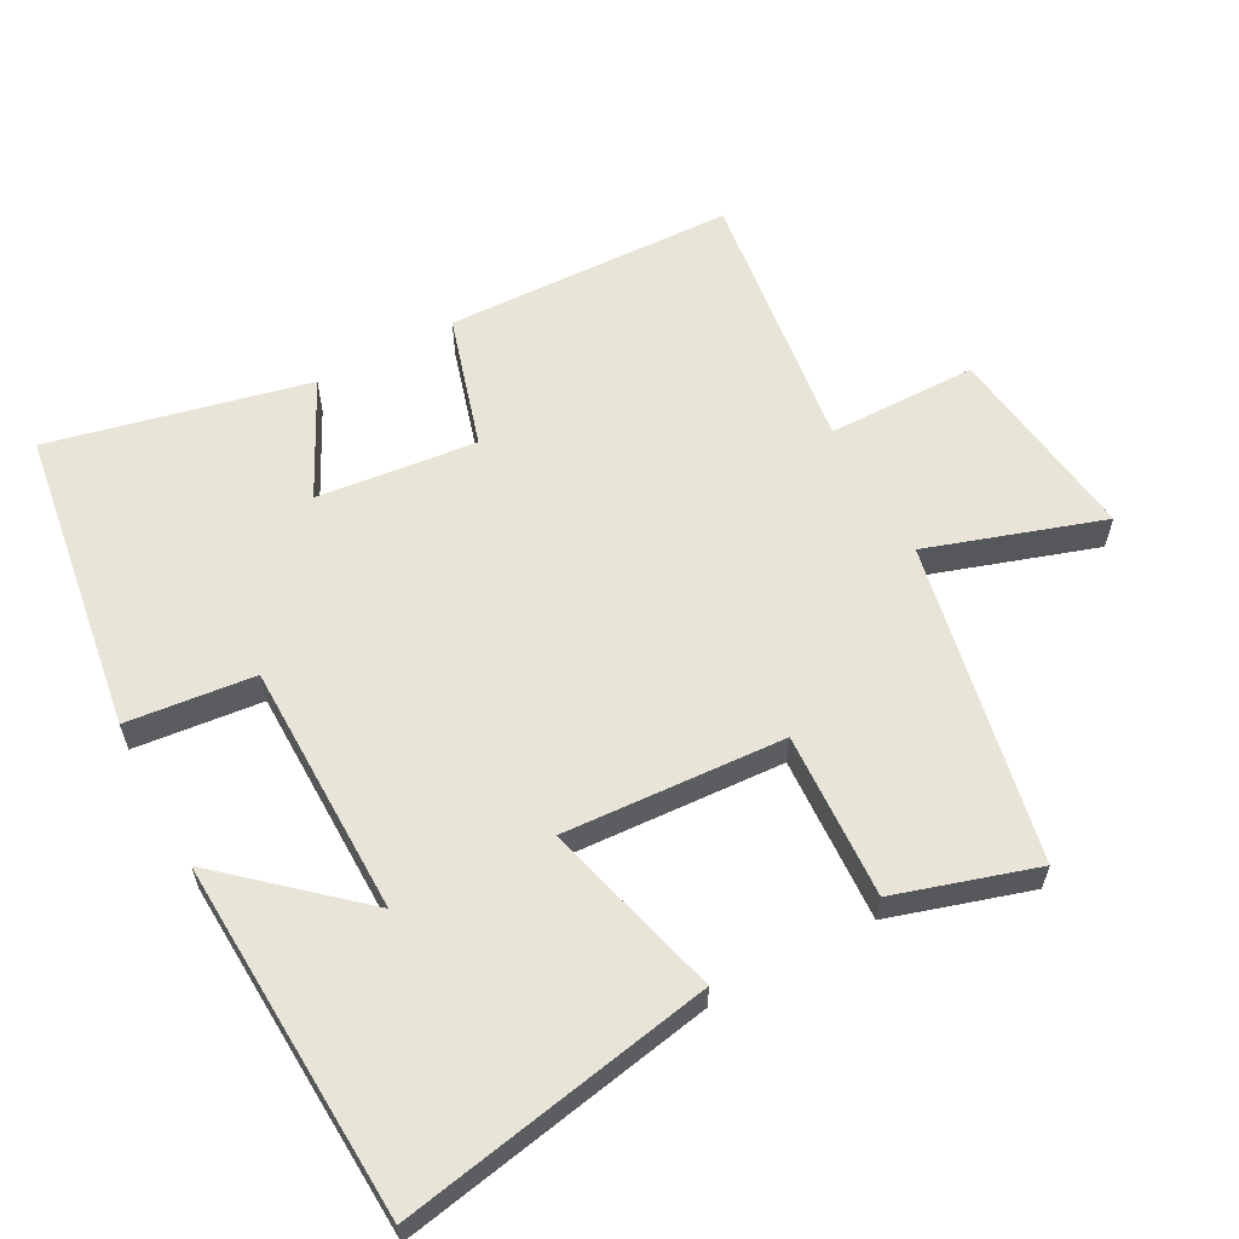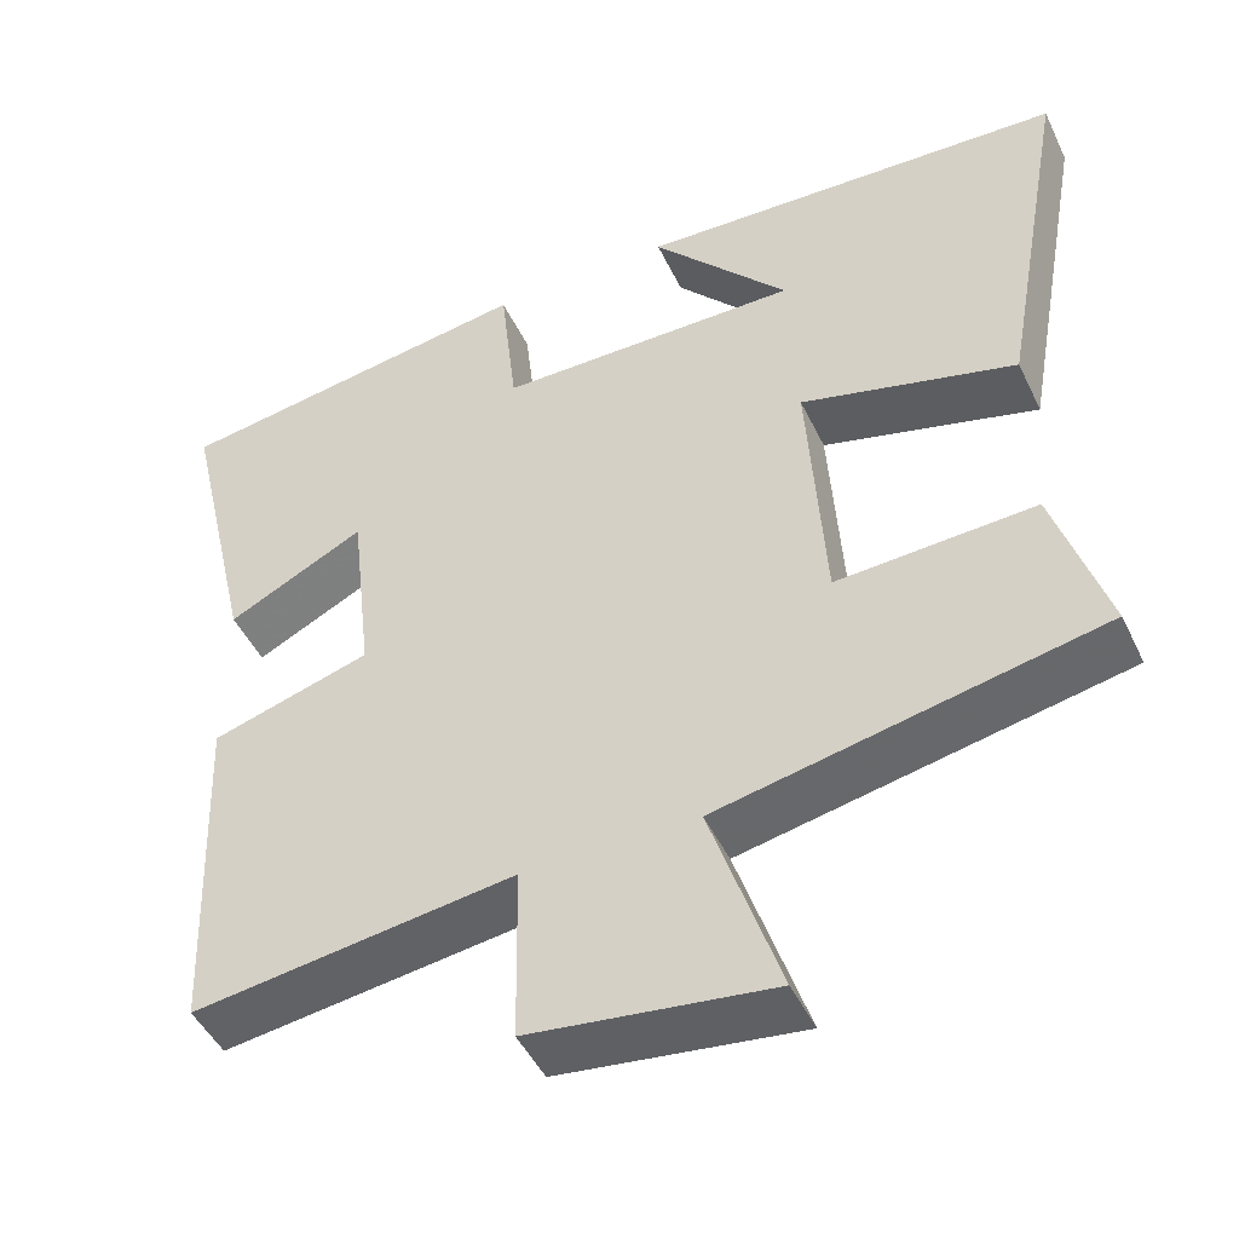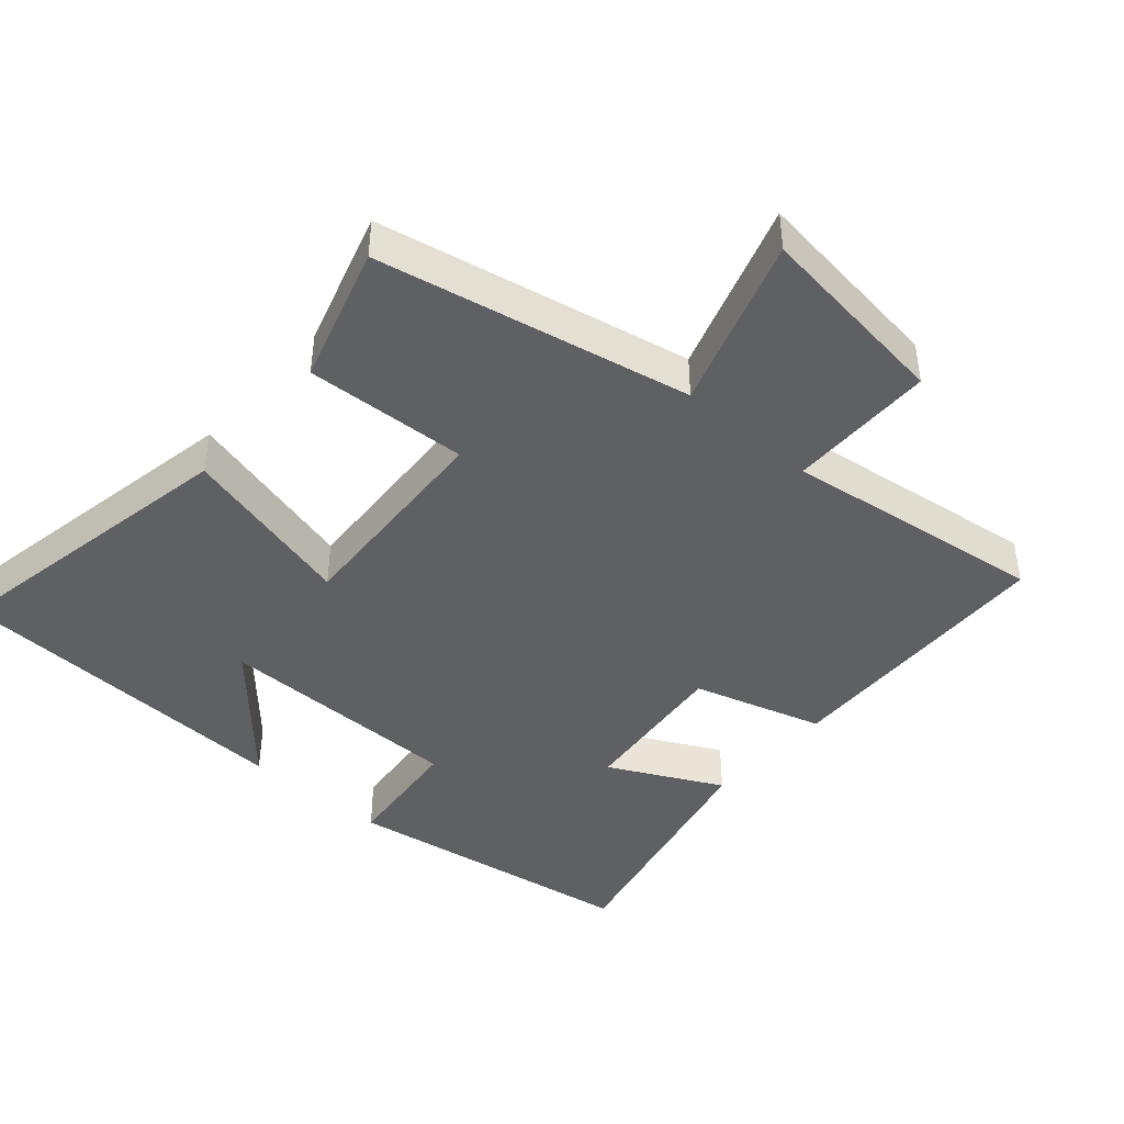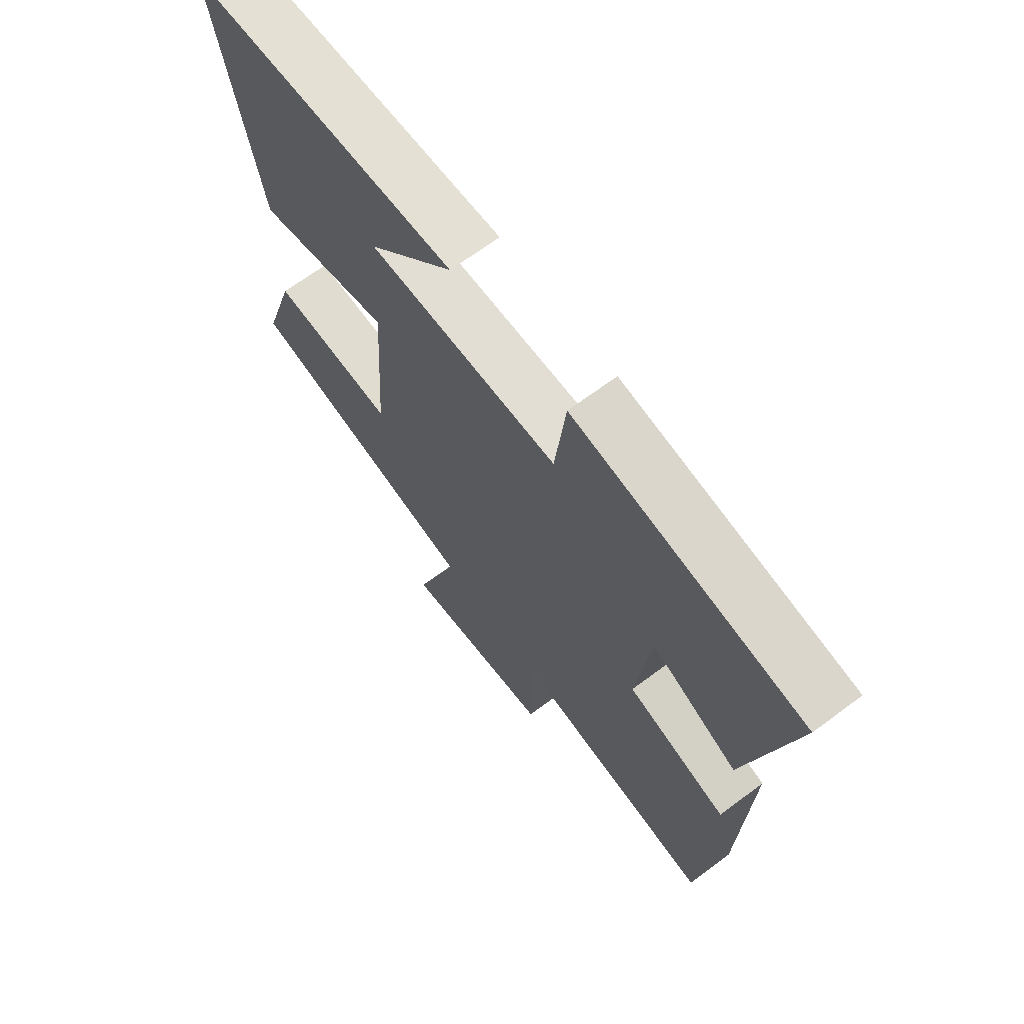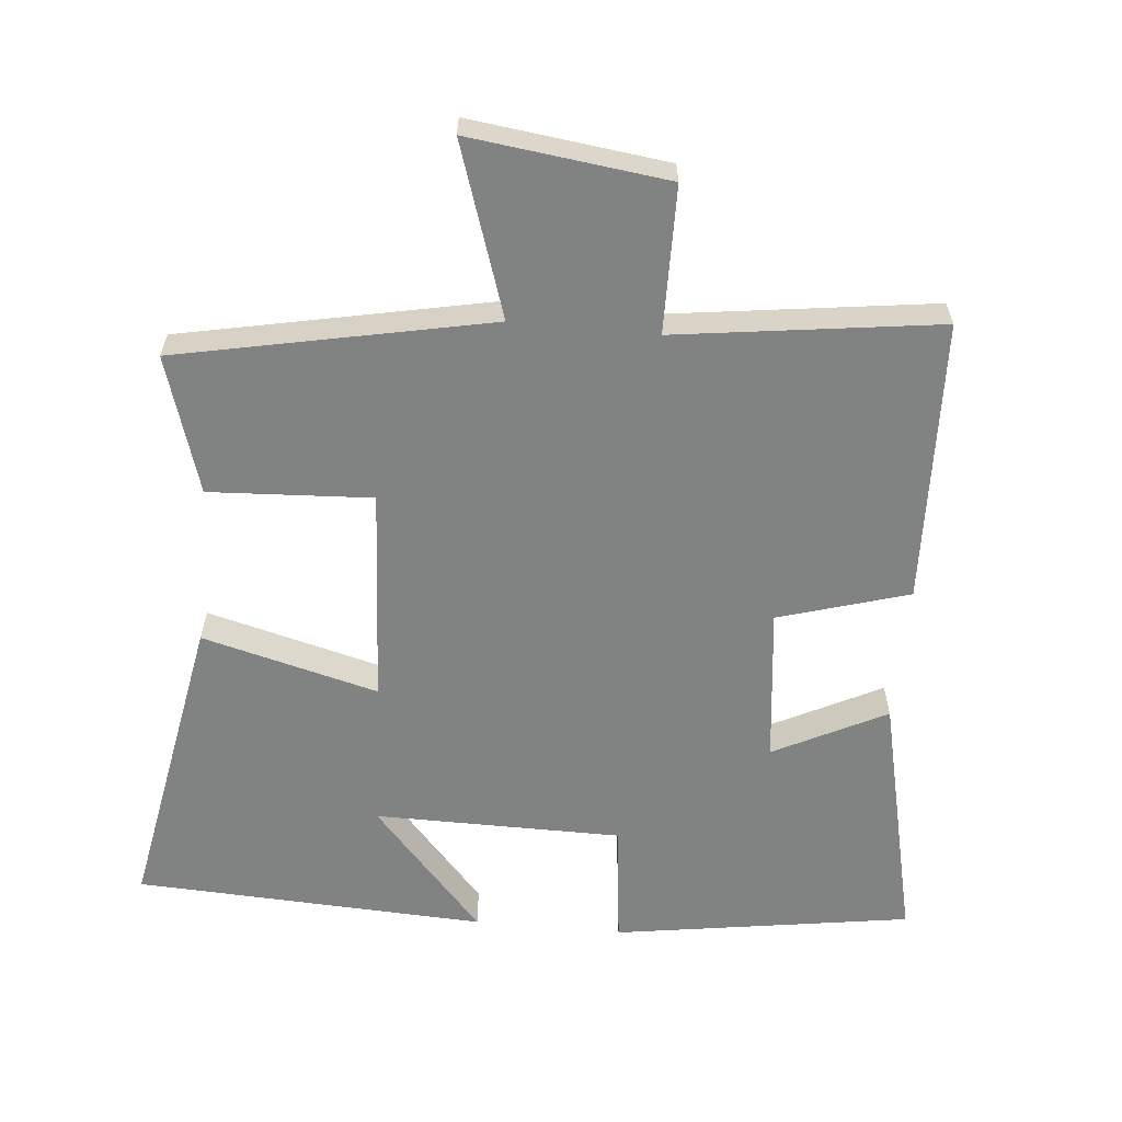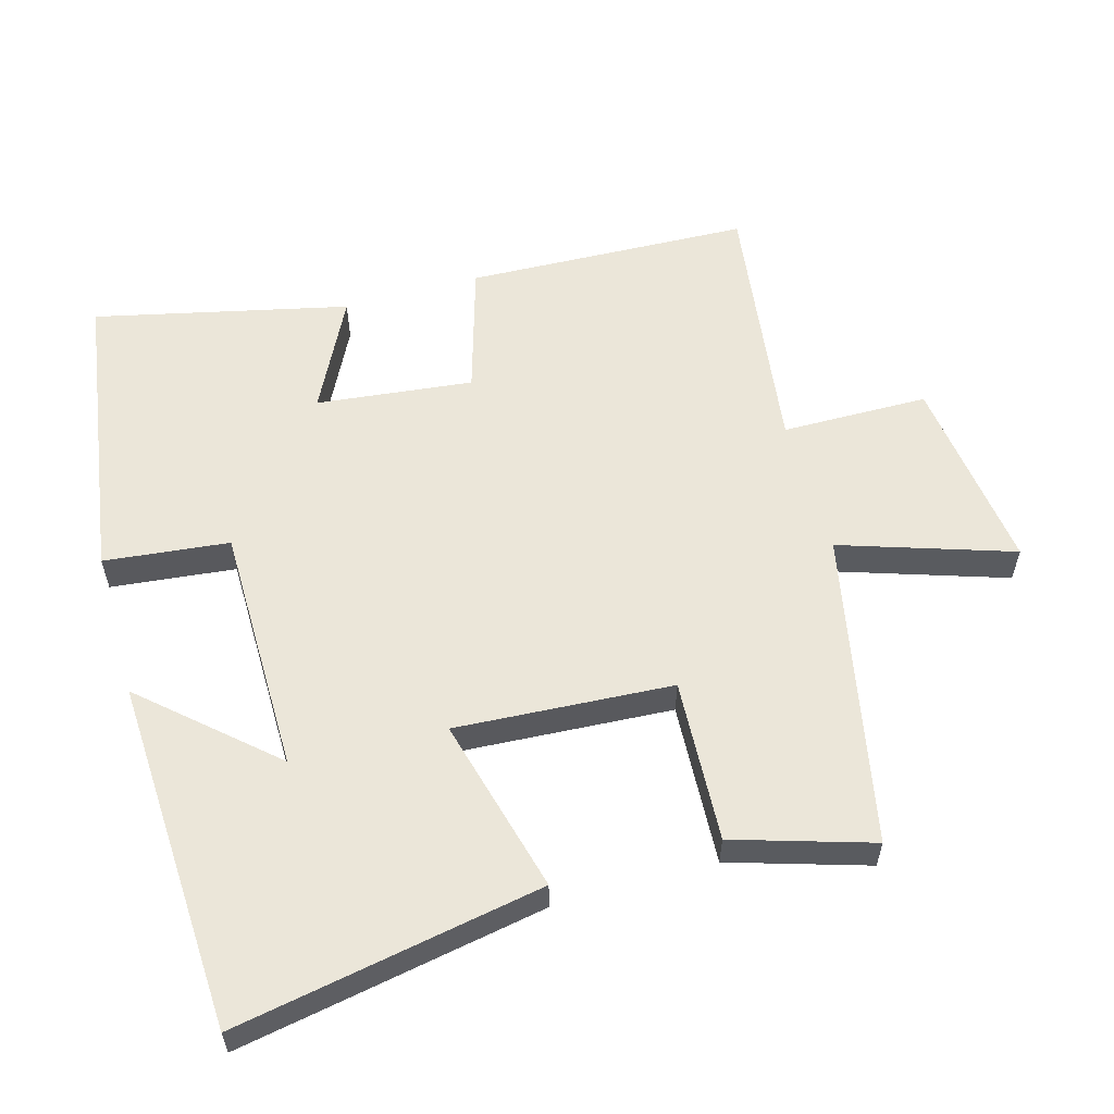
<metadata>
{"format":"obj","ext":"obj","renderer":"f3d","projection":"perspective","resolution":1024,"background":"white","views":[{"elev":60.3,"azim":61.4,"up":"+Y"},{"elev":-47.0,"azim":24.7,"up":"+Z"},{"elev":-43.0,"azim":138.6,"up":"+Y"},{"elev":67.4,"azim":-126.8,"up":"+Z"},{"elev":-60.6,"azim":174.6,"up":"+Y"},{"elev":57.5,"azim":74.1,"up":"+Y"}]}
</metadata>
<code>
v -0.585 0.07 0.433
v -0.15 0.07 0.5
v -0.13 0.07 0.318
v 0.232 0.07 0.316
v 0.068 0.07 0.5
v 0.581 0.07 0.476
v 0.5 0.07 0.029
v 0.243 0.07 0.096
v 0.263 0.07 -0.22
v 0.5 0.07 -0.207
v 0.562 0.07 -0.407
v 0.107 0.07 -0.5
v 0.19 0.07 -0.75
v -0.098 0.07 -0.714
v -0.101 0.07 -0.5
v -0.484 0.07 -0.552
v -0.5 0.07 -0.138
v -0.31 0.07 -0.081
v -0.336 0.07 0.147
v -0.5 0.07 0.064
v -0.585 0 0.433
v -0.15 0 0.5
v -0.13 0 0.318
v 0.232 0 0.316
v 0.068 0 0.5
v 0.581 0 0.476
v 0.5 0 0.029
v 0.243 0 0.096
v 0.263 0 -0.22
v 0.5 0 -0.207
v 0.562 0 -0.407
v 0.107 0 -0.5
v 0.19 0 -0.75
v -0.098 0 -0.714
v -0.101 0 -0.5
v -0.484 0 -0.552
v -0.5 0 -0.138
v -0.31 0 -0.081
v -0.336 0 0.147
v -0.5 0 0.064
f 1 2 3
f 20 1 3
f 19 20 3
f 18 19 3 4
f 15 16 17 18
f 15 18 4
f 12 13 14 15
f 11 12 15
f 10 11 15
f 9 10 15
f 8 9 15
f 8 15 4
f 7 8 4
f 4 5 6 7
f 23 22 21
f 23 21 40
f 23 40 39
f 24 23 39 38
f 38 37 36 35
f 24 38 35
f 35 34 33 32
f 35 32 31
f 35 31 30
f 35 30 29
f 35 29 28
f 24 35 28
f 24 28 27
f 27 26 25 24
f 1 21 22 2
f 2 22 23 3
f 3 23 24 4
f 4 24 25 5
f 5 25 26 6
f 6 26 27 7
f 7 27 28 8
f 8 28 29 9
f 9 29 30 10
f 10 30 31 11
f 11 31 32 12
f 12 32 33 13
f 13 33 34 14
f 14 34 35 15
f 15 35 36 16
f 16 36 37 17
f 17 37 38 18
f 18 38 39 19
f 19 39 40 20
f 20 40 21 1

</code>
